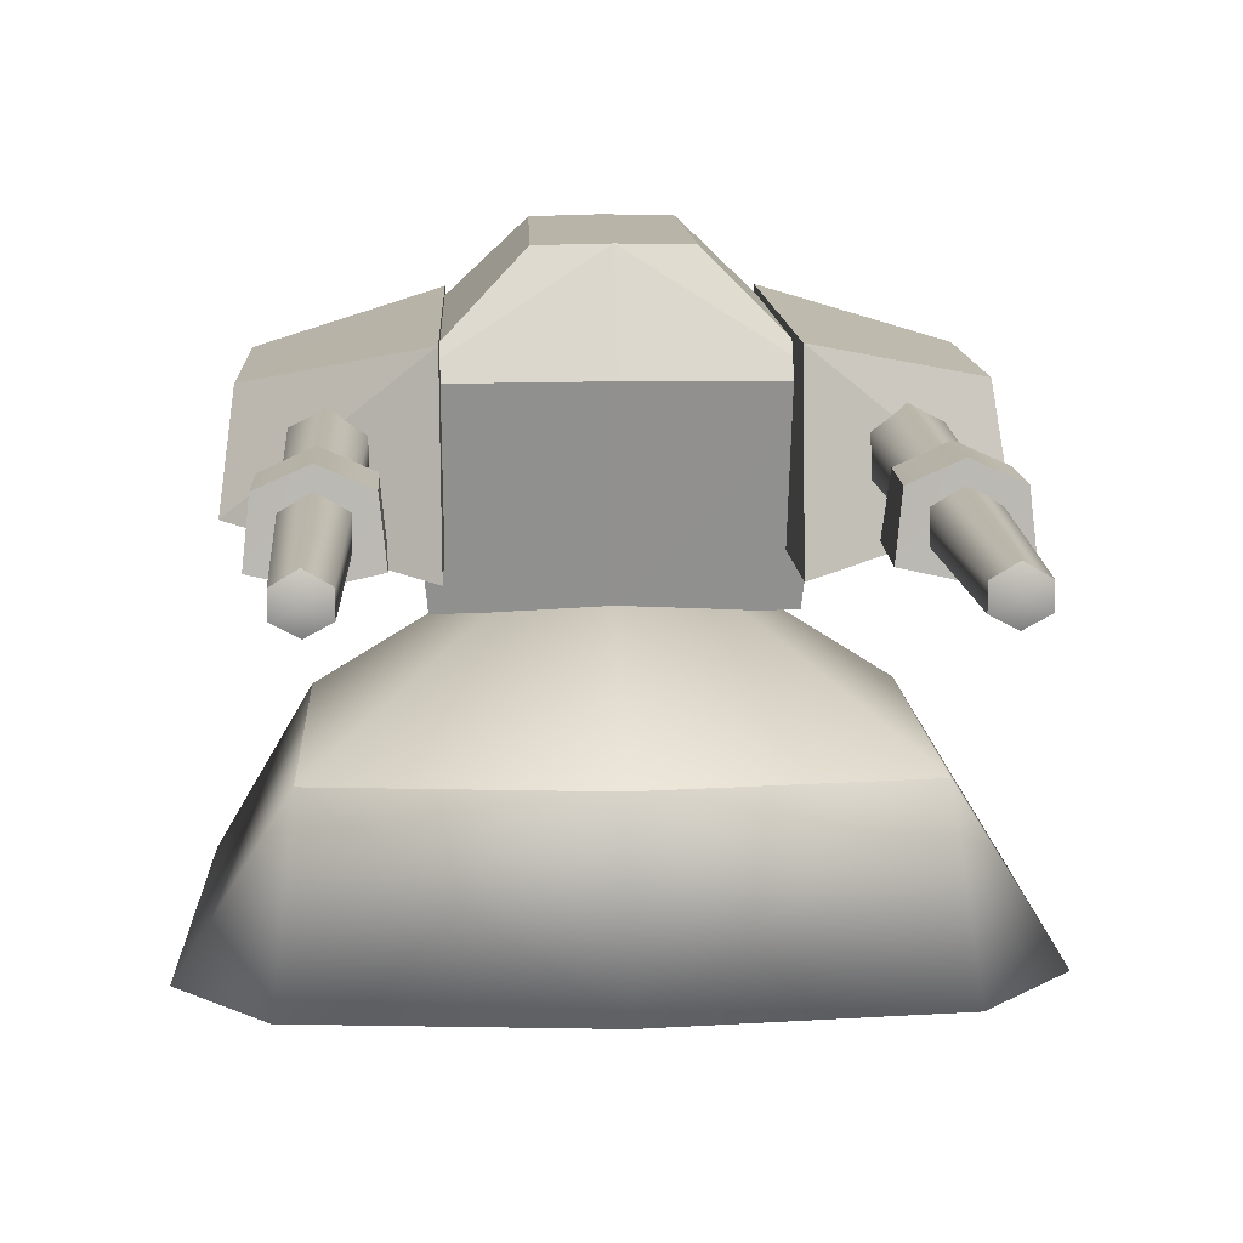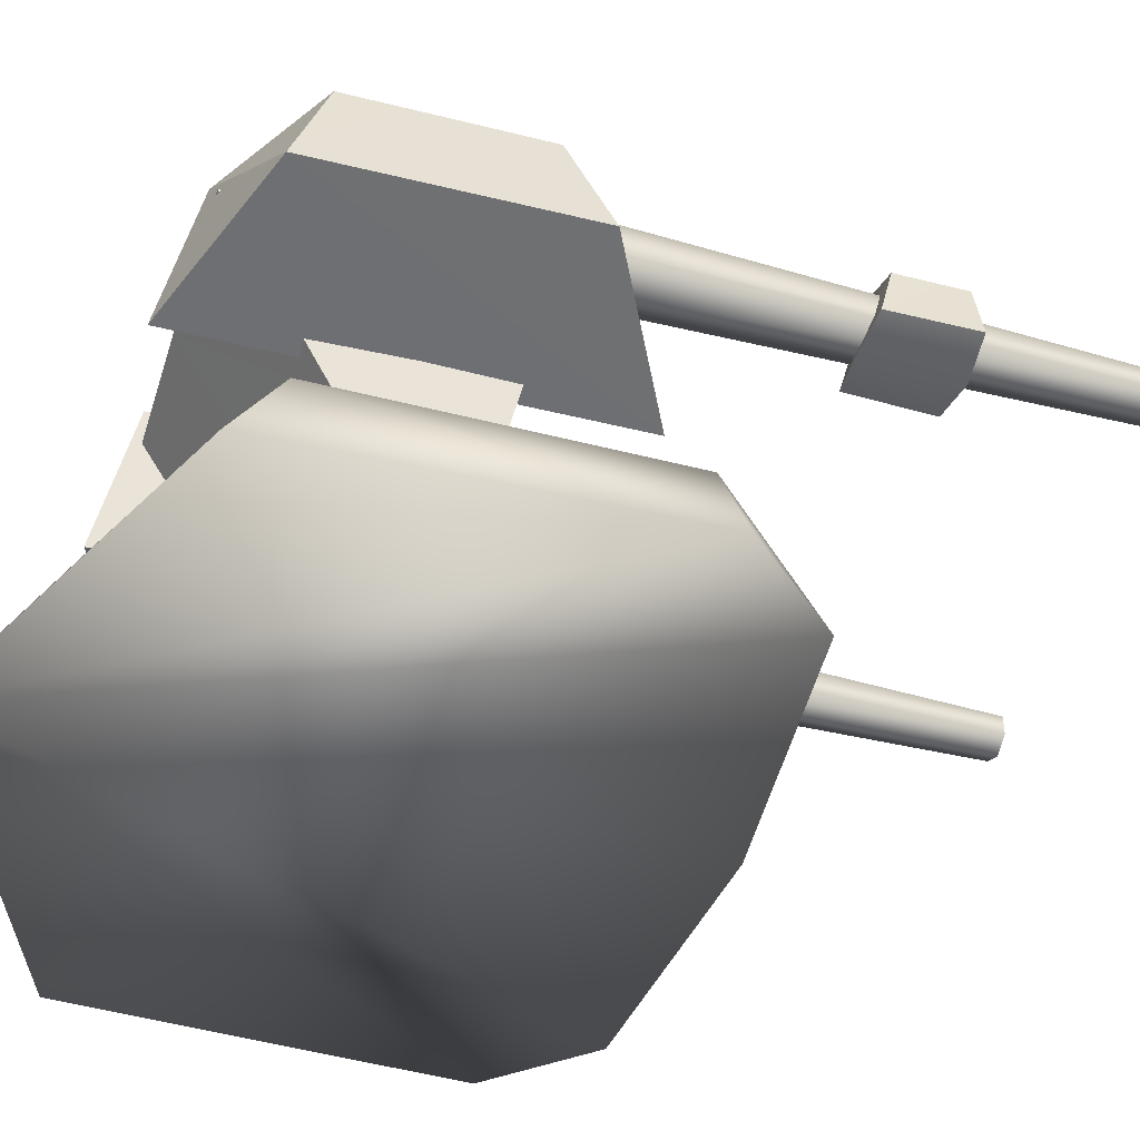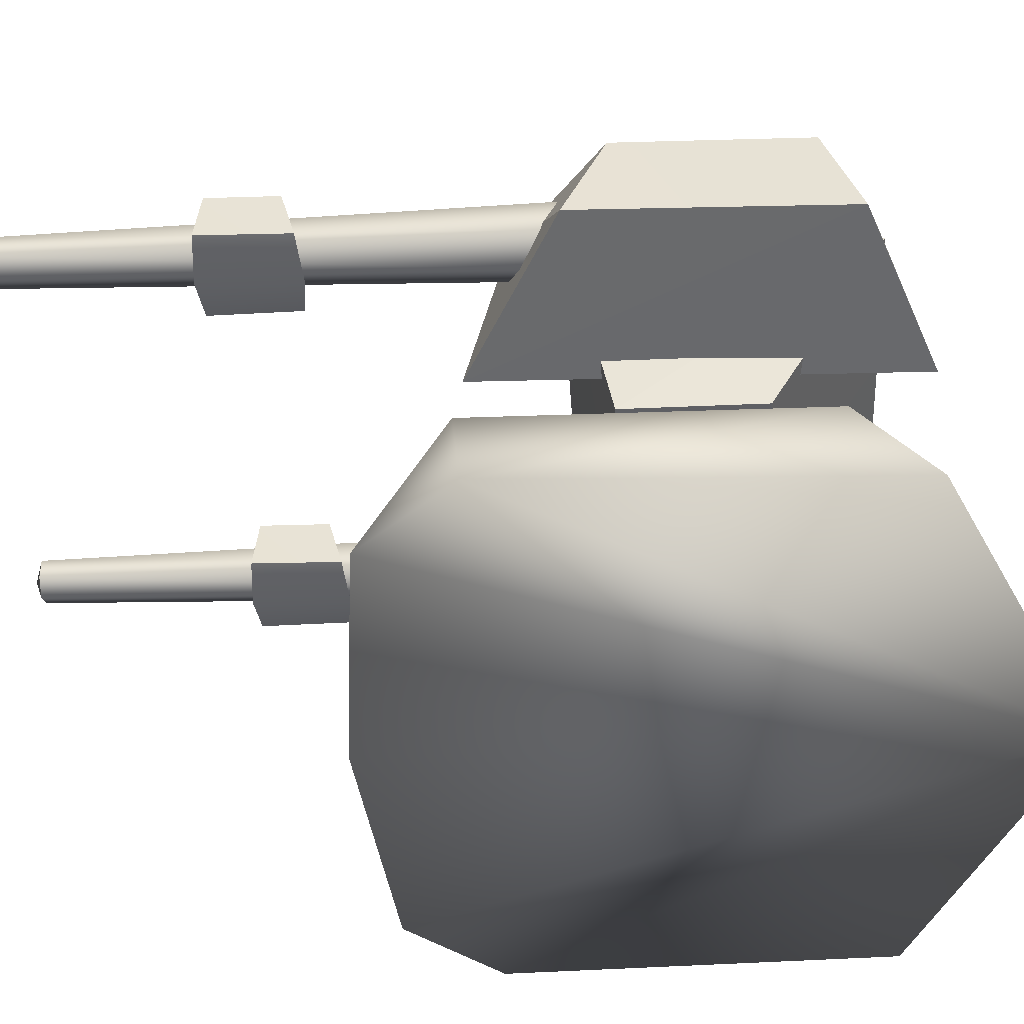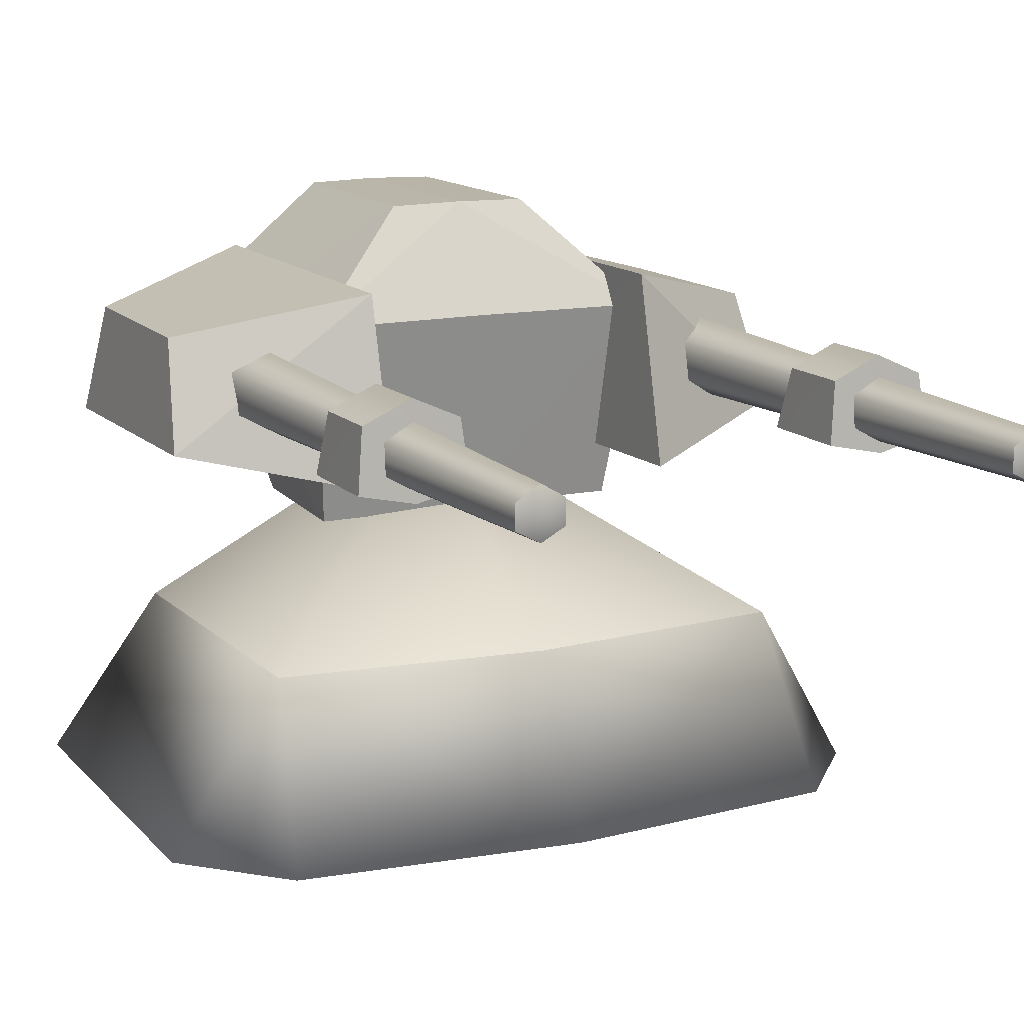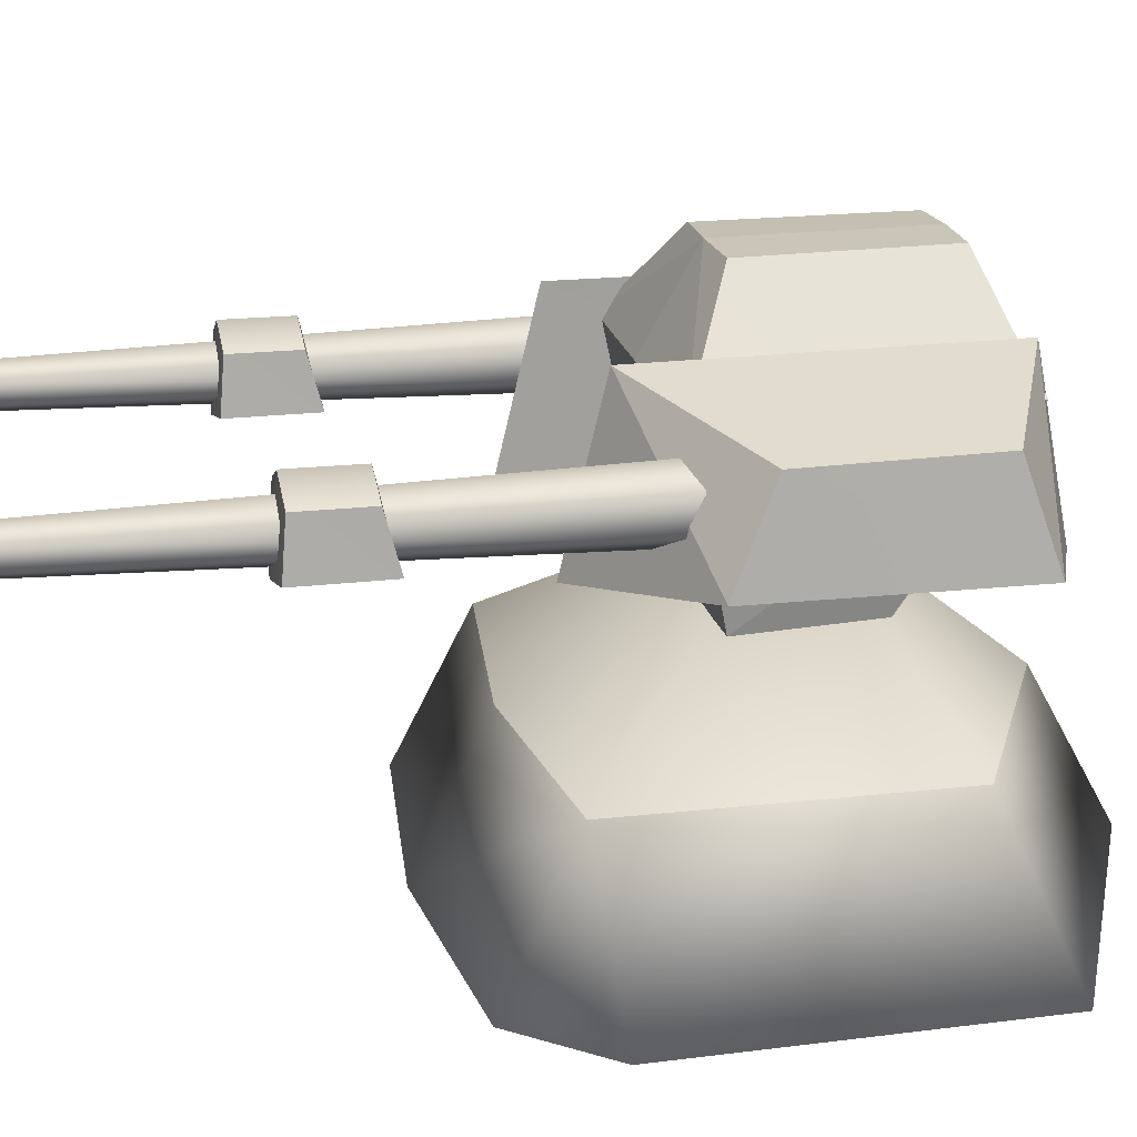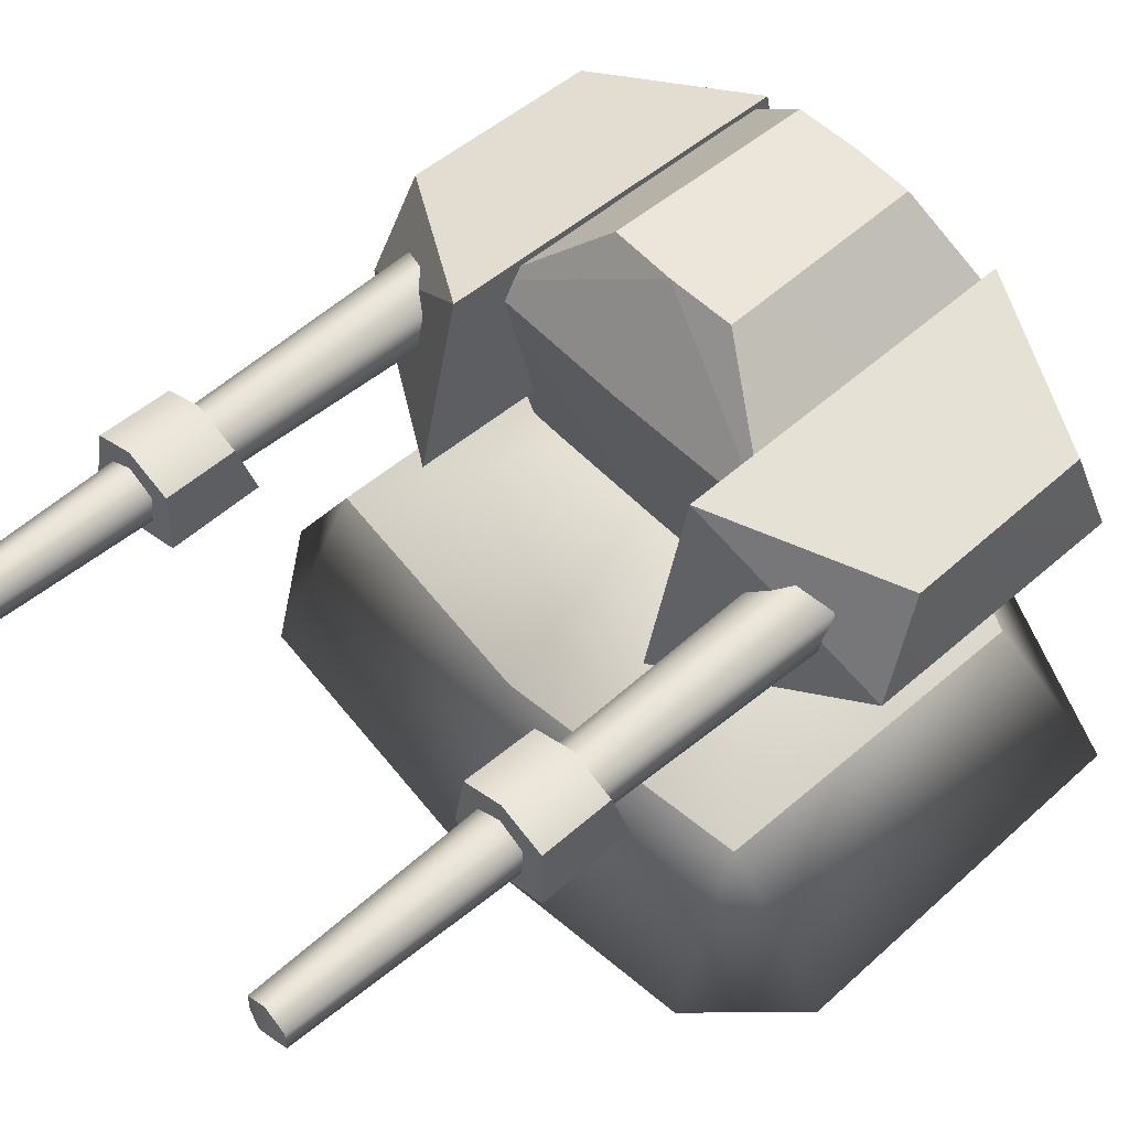
<metadata>
{"format":"obj","ext":"obj","renderer":"f3d","projection":"perspective","resolution":1024,"background":"white","views":[{"elev":12.7,"azim":-3.0,"up":"+Z"},{"elev":-43.9,"azim":-107.4,"up":"+Z"},{"elev":-41.8,"azim":92.8,"up":"+Z"},{"elev":13.1,"azim":-26.6,"up":"+Z"},{"elev":19.2,"azim":78.2,"up":"+Z"},{"elev":53.9,"azim":47.6,"up":"+Z"}]}
</metadata>
<code>
g turret_19
v 0.9775 0.3886 0.5269
v 0.9853 -0.9075 0.5269
v 0 -0.01651 1.209
v 1.375 -0.8521 -0.1073
v 1.326 0.62 -0.1073
v 1.052 -1.213 -0.1073
v 0 -1.314 -0.1073
v 0 -1.012 0.5269
v 0 1.197 -0.1073
v 0.2588 -0.3071 2.069
v 0.6585 0.6243 1.669
v 0.6559 -0.529 1.677
v 0.2416 0.4879 2.076
v 0 -0.319 2.075
v 0 -0.5418 1.683
v 0 -0.3842 0.9365
v 0.564 0.173 0.9493
v 0 0.1774 0.9549
v 0.581 -0.3714 0.9307
v 0 0.4931 2.082
v 0 0.6287 1.675
v 0 0.8507 0.5269
v 1.165 -0.3711 1.66
v 1.195 0.5028 1.26
v 1.212 -0.5376 1.267
v 1.148 0.3664 1.667
v 0.5402 -0.7414 1.824
v 0.535 -0.9088 1.134
v 0.5134 0.7688 1.126
v 0.5183 0.6332 1.831
v 0.9968 -0.553 1.55
v 0.9545 -2.686 1.515
v 0.8725 -2.687 1.563
v 0.8725 -0.5539 1.622
v 0.8725 -0.574 1.337
v 0.8725 -2.687 1.387
v 0.9545 -2.686 1.43
v 0.9975 -0.5731 1.408
v 0.8725 -2.716 1.47
v 1.059 -1.464 1.367
v 1.043 -1.799 1.586
v 1.04 -1.522 1.586
v 1.067 -1.819 1.368
v 0.8725 -1.803 1.662
v 0.8725 -1.526 1.662
v 0.8725 -1.444 1.327
v 0.8725 -1.834 1.327
v 0.7482 -0.553 1.55
v 0.7905 -2.686 1.515
v 0.7905 -2.686 1.43
v 0.7475 -0.5731 1.408
v 0.6855 -1.464 1.367
v 0.7055 -1.522 1.586
v 0.702 -1.799 1.586
v 0.6784 -1.819 1.368
v 0.8725 -0.5435 1.47
v -0.9775 0.3886 0.5269
v -0.9853 -0.9075 0.5269
v -1.375 -0.8521 -0.1073
v -1.326 0.62 -0.1073
v -1.052 -1.213 -0.1073
v -0.2588 -0.3071 2.069
v -0.6559 -0.529 1.677
v -0.6585 0.6243 1.669
v -0.2416 0.4879 2.076
v -0.564 0.173 0.9493
v -0.581 -0.3714 0.9307
v -1.165 -0.3711 1.66
v -1.212 -0.5376 1.267
v -1.195 0.5028 1.26
v -1.148 0.3664 1.667
v -0.5402 -0.7414 1.824
v -0.535 -0.9088 1.134
v -0.5134 0.7688 1.126
v -0.5183 0.6332 1.831
v -0.9968 -0.553 1.55
v -0.8725 -2.687 1.563
v -0.9545 -2.686 1.515
v -0.8725 -0.5539 1.622
v -0.8725 -0.574 1.337
v -0.9545 -2.686 1.43
v -0.8725 -2.687 1.387
v -0.9975 -0.5731 1.408
v -0.8725 -2.716 1.47
v -1.059 -1.464 1.367
v -1.04 -1.522 1.586
v -1.043 -1.799 1.586
v -1.067 -1.819 1.368
v -0.8725 -1.526 1.662
v -0.8725 -1.803 1.662
v -0.8725 -1.444 1.327
v -0.8725 -1.834 1.327
v -0.7482 -0.553 1.55
v -0.7905 -2.686 1.515
v -0.7905 -2.686 1.43
v -0.7475 -0.5731 1.408
v -0.6855 -1.464 1.367
v -0.702 -1.799 1.586
v -0.7055 -1.522 1.586
v -0.6784 -1.819 1.368
v -0.8725 -0.5435 1.47
f 3 2 1
f 4 1 2
f 1 4 5
f 4 2 6
f 8 7 2
f 2 3 8
f 6 2 7
f 4 9 5
f 6 9 4
f 7 9 6
f 12 11 10
f 10 11 13
f 15 12 14
f 10 14 12
f 18 17 16
f 19 16 17
f 14 10 20
f 13 20 10
f 20 13 21
f 11 21 13
f 12 19 11
f 17 11 19
f 15 16 12
f 19 12 16
f 11 17 21
f 18 21 17
f 22 5 9
f 5 22 1
f 3 1 22
f 25 24 23
f 23 24 26
f 28 25 27
f 23 27 25
f 29 24 28
f 25 28 24
f 27 23 30
f 26 30 23
f 30 26 24
f 24 29 30
f 33 32 31
f 34 33 31
f 37 36 35
f 38 37 35
f 32 37 38
f 31 32 38
f 32 33 39
f 36 37 39
f 37 32 39
f 42 41 40
f 41 43 40
f 45 44 42
f 44 41 42
f 40 43 46
f 43 47 46
f 42 40 46
f 42 46 45
f 43 41 47
f 47 41 44
f 49 33 48
f 33 34 48
f 36 50 35
f 50 51 35
f 50 49 51
f 49 48 51
f 33 49 39
f 50 36 39
f 49 50 39
f 54 53 52
f 55 54 52
f 44 45 53
f 54 44 53
f 55 52 46
f 47 55 46
f 52 53 46
f 46 53 45
f 54 55 47
f 54 47 44
f 56 34 31
f 56 38 35
f 56 31 38
f 56 48 34
f 56 35 51
f 56 51 48
f 30 29 27
f 28 27 29
f 58 3 57
f 57 59 58
f 59 57 60
f 58 59 61
f 7 8 58
f 3 58 8
f 58 61 7
f 9 59 60
f 9 61 59
f 9 7 61
f 64 63 62
f 64 62 65
f 63 15 14
f 14 62 63
f 66 18 16
f 16 67 66
f 62 14 20
f 20 65 62
f 65 20 21
f 21 64 65
f 67 63 64
f 64 66 67
f 16 15 63
f 63 67 16
f 66 64 21
f 21 18 66
f 60 22 9
f 22 60 57
f 57 3 22
f 70 69 68
f 70 68 71
f 69 73 72
f 72 68 69
f 70 74 73
f 73 69 70
f 68 72 75
f 75 71 68
f 71 75 70
f 74 70 75
f 78 77 76
f 77 79 76
f 82 81 80
f 81 83 80
f 81 78 83
f 78 76 83
f 77 78 84
f 81 82 84
f 78 81 84
f 87 86 85
f 88 87 85
f 90 89 86
f 87 90 86
f 88 85 91
f 92 88 91
f 85 86 91
f 91 86 89
f 87 88 92
f 87 92 90
f 77 94 93
f 79 77 93
f 95 82 80
f 96 95 80
f 94 95 96
f 93 94 96
f 94 77 84
f 82 95 84
f 95 94 84
f 99 98 97
f 98 100 97
f 89 90 99
f 90 98 99
f 97 100 91
f 100 92 91
f 99 97 91
f 99 91 89
f 100 98 92
f 92 98 90
f 79 101 76
f 83 101 80
f 76 101 83
f 93 101 79
f 80 101 96
f 96 101 93
f 74 75 72
f 72 73 74

</code>
